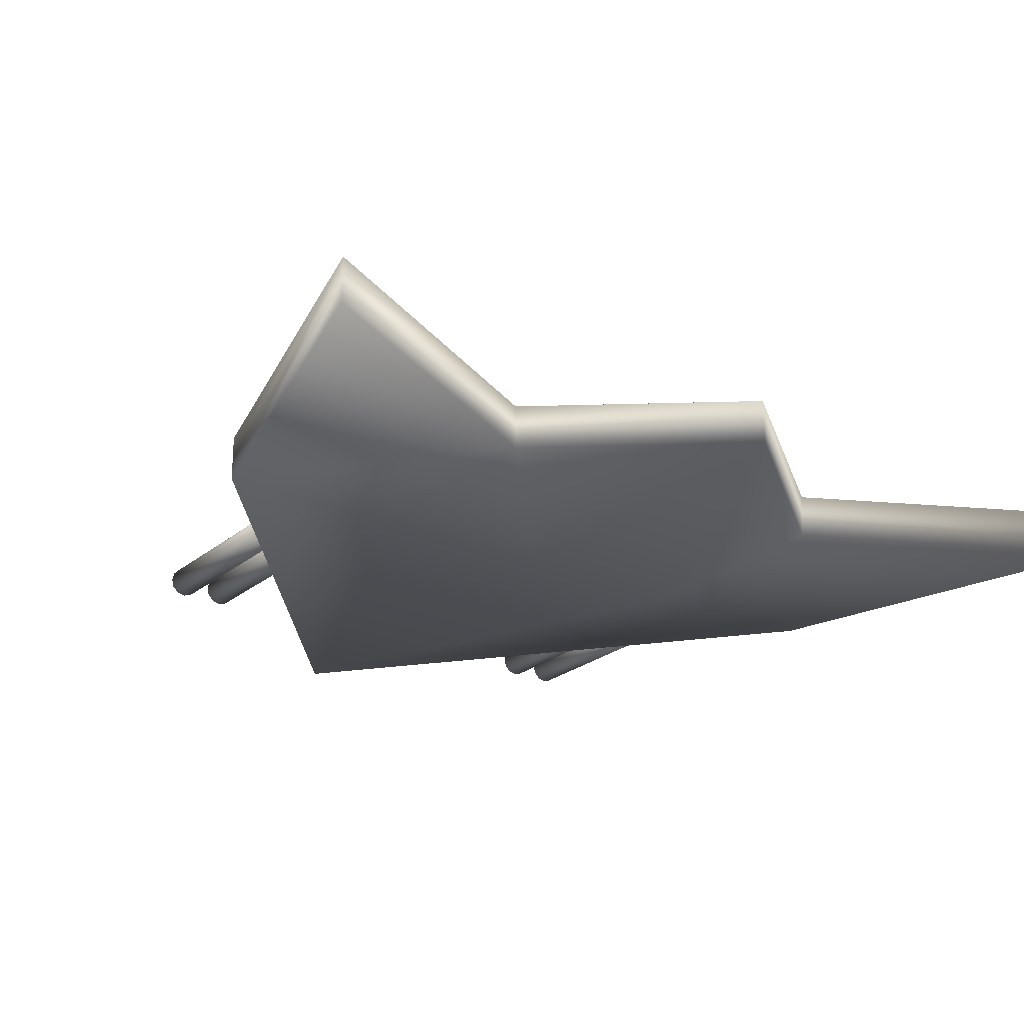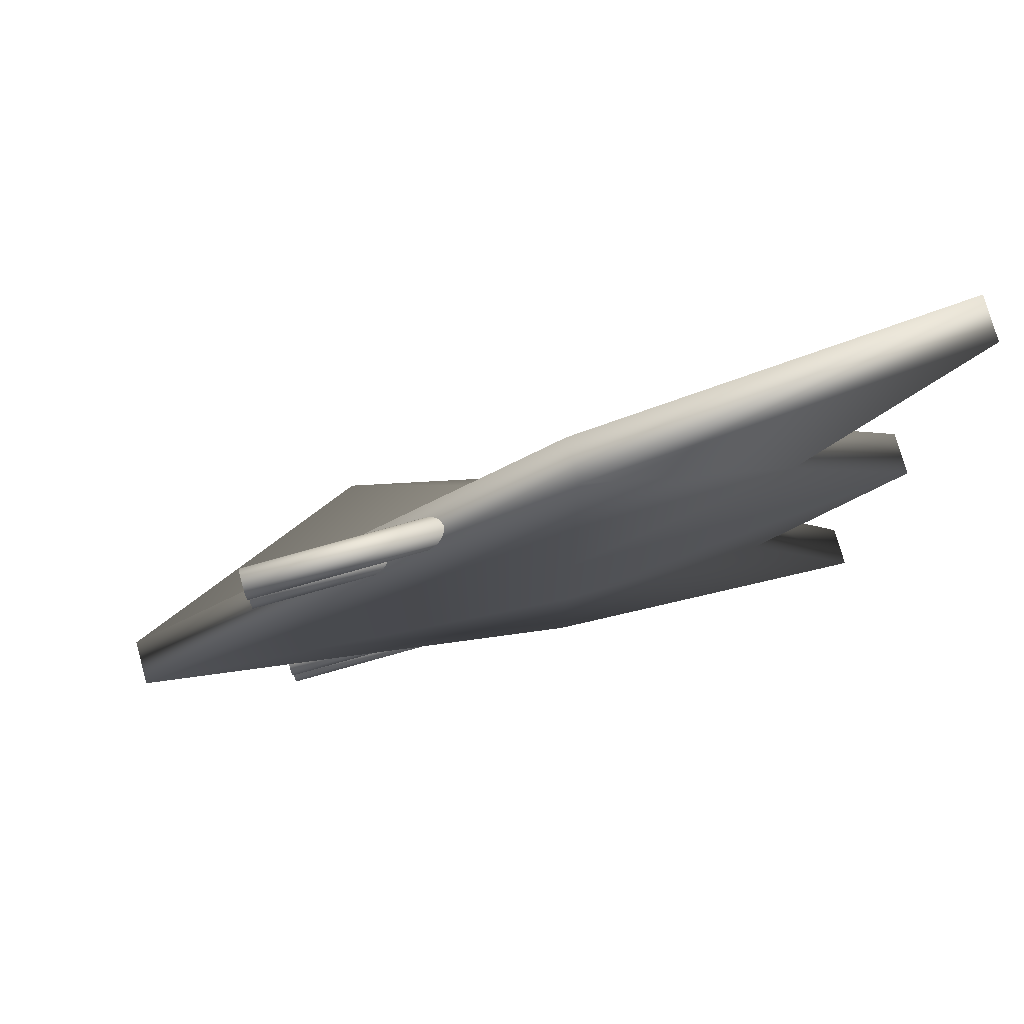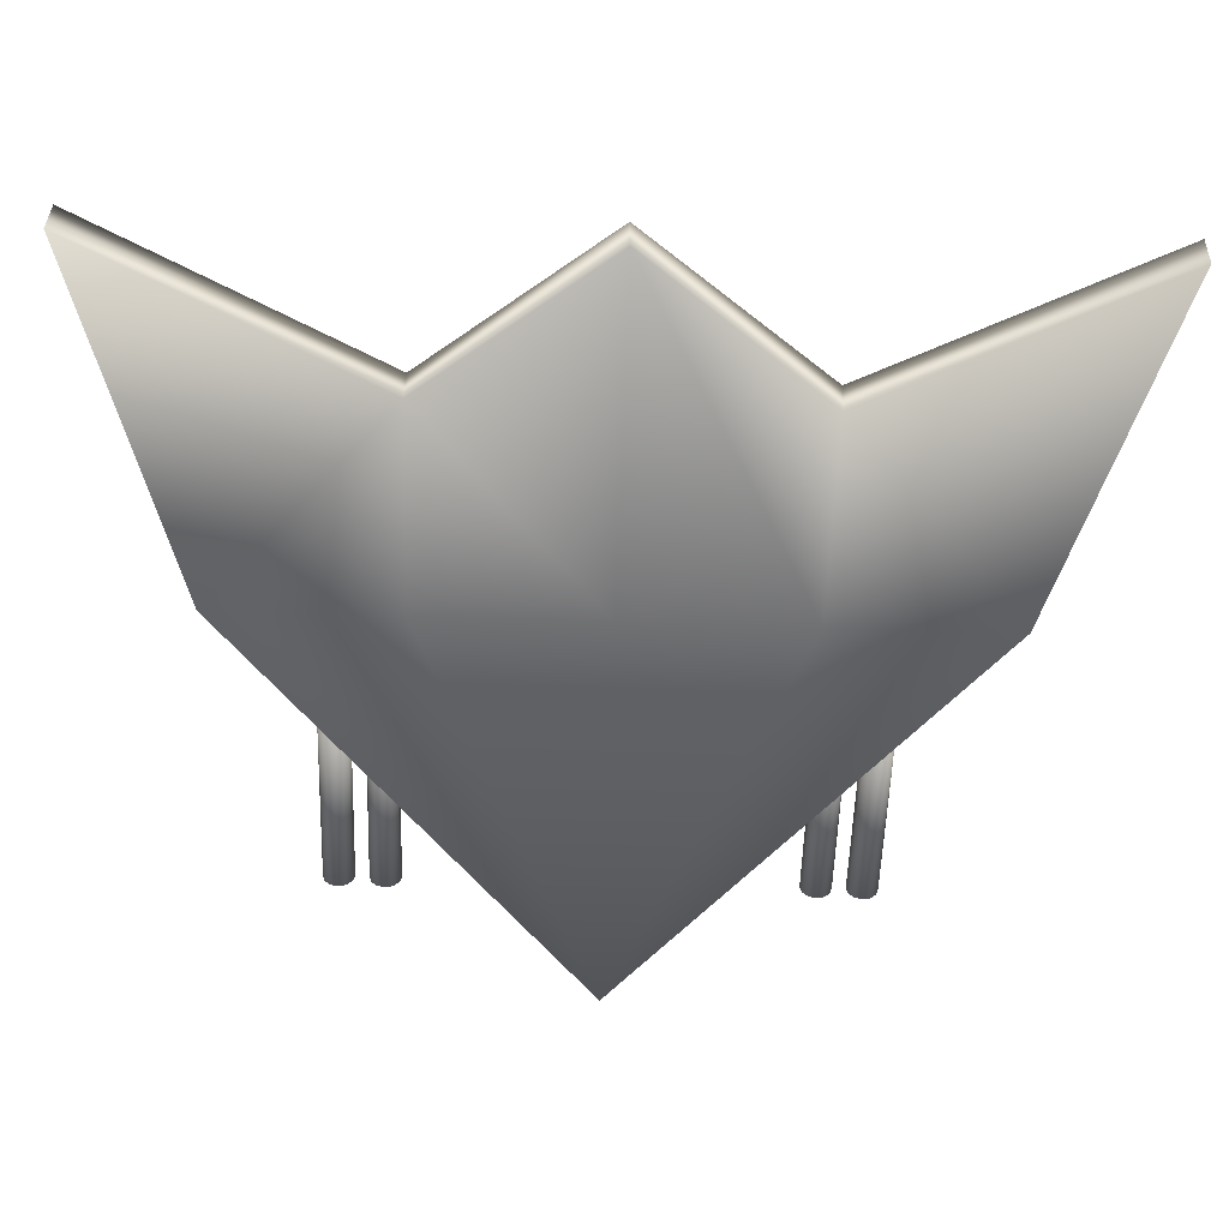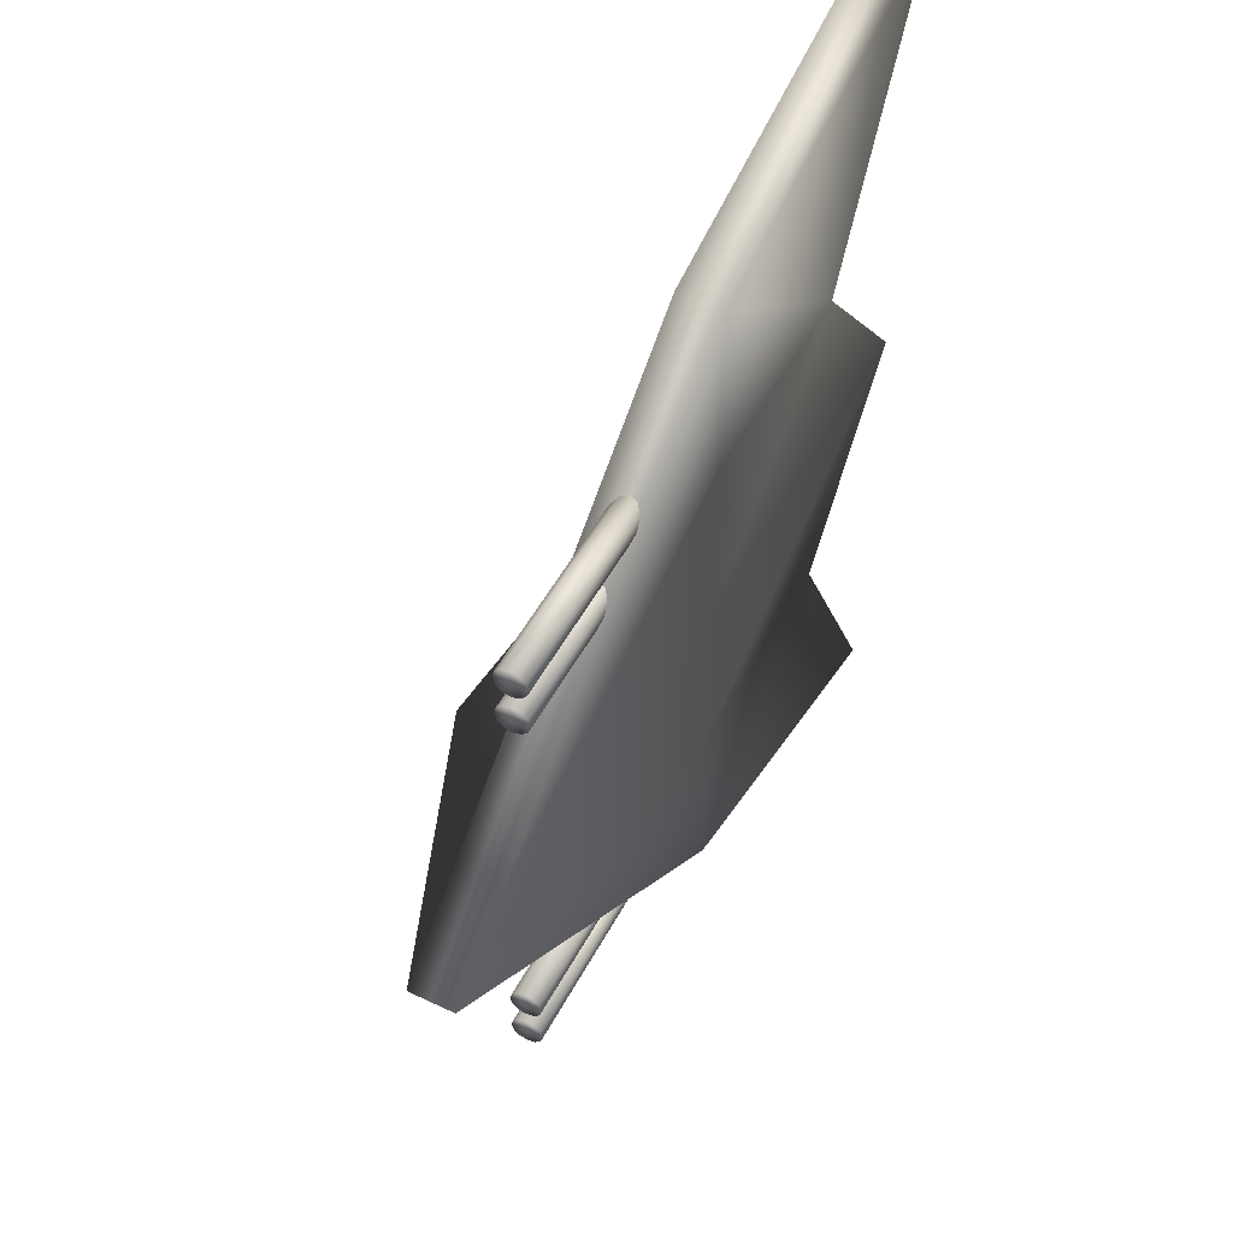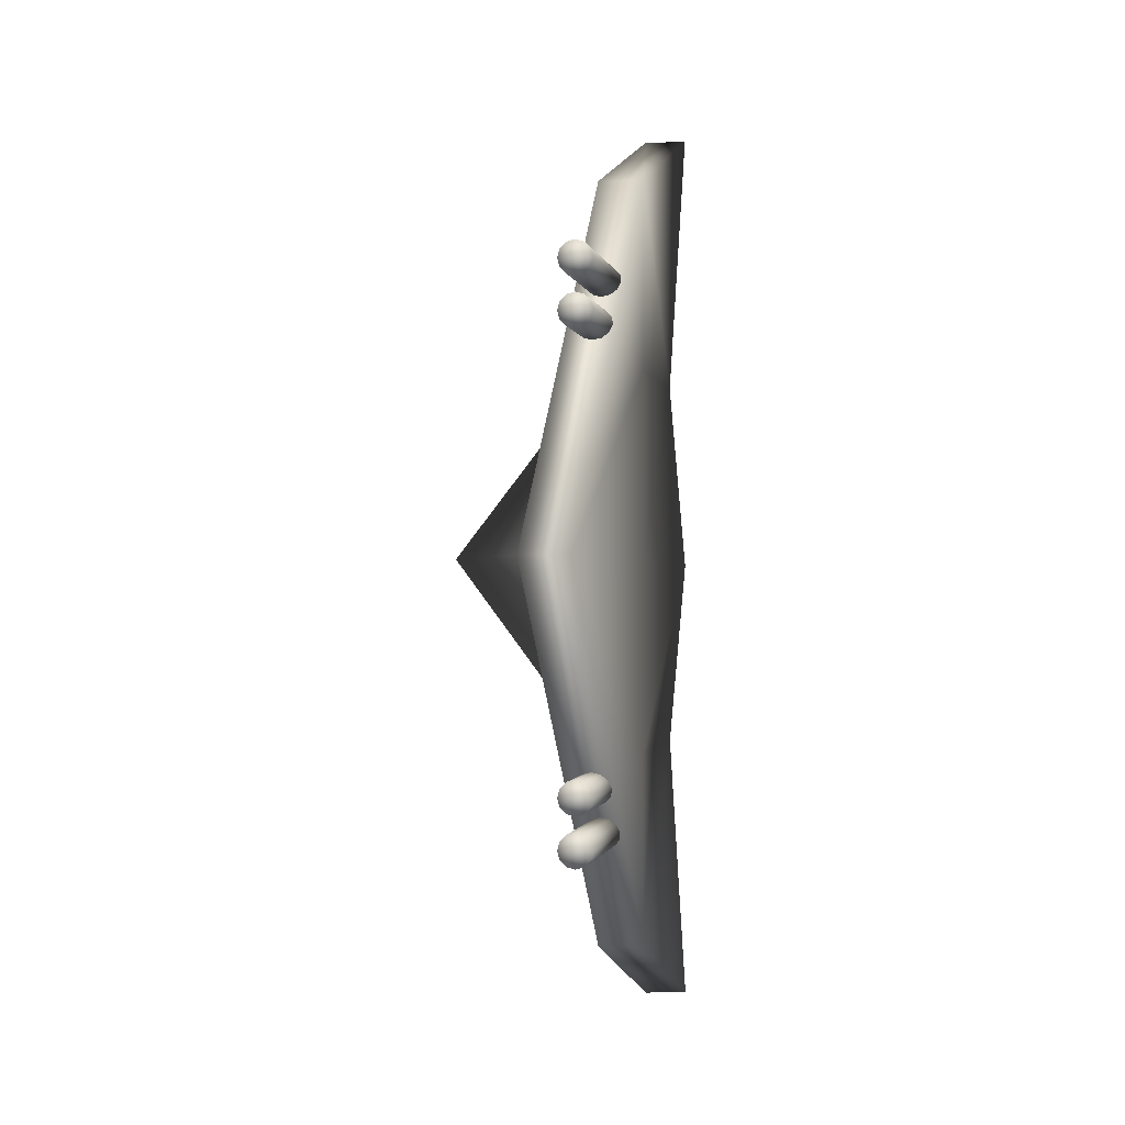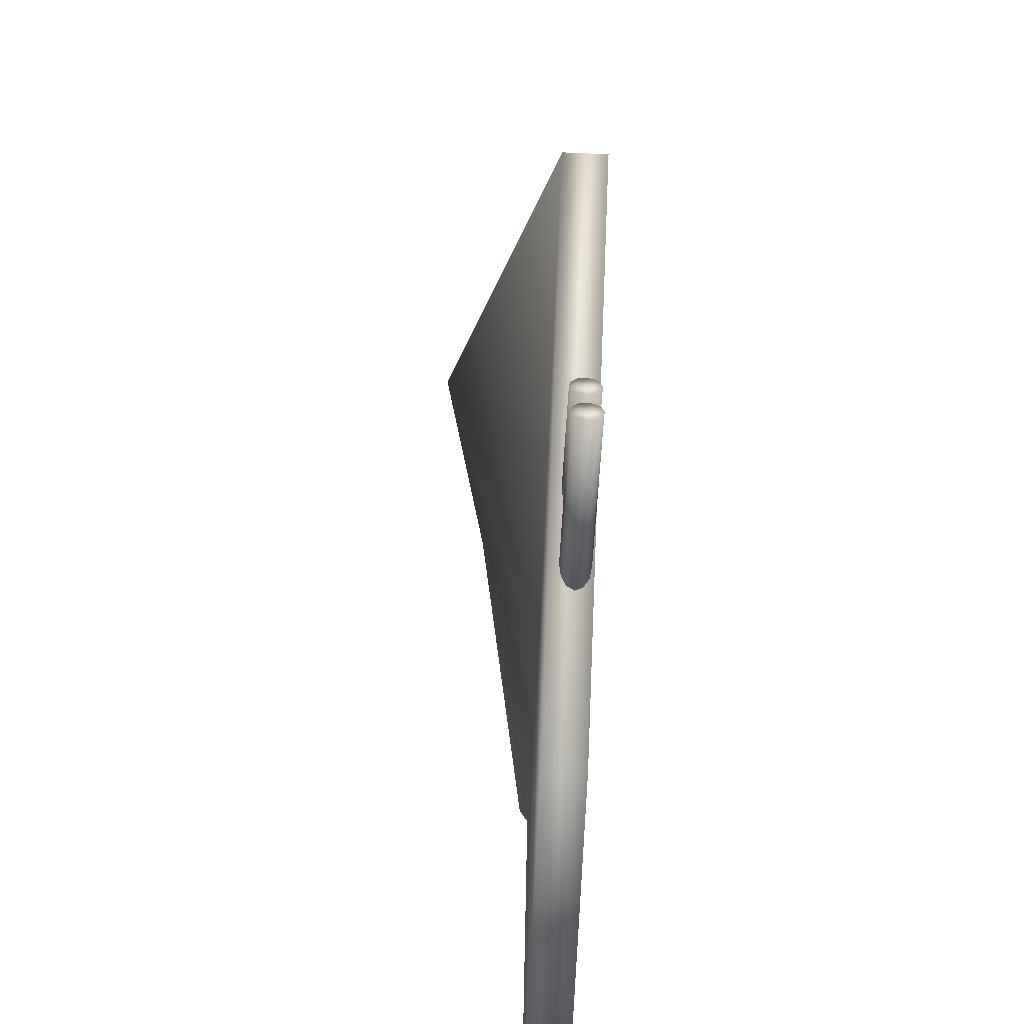
<metadata>
{"format":"obj","ext":"obj","renderer":"f3d","projection":"perspective","resolution":1024,"background":"white","views":[{"elev":-23.3,"azim":54.2,"up":"+Y"},{"elev":77.2,"azim":-15.7,"up":"+Z"},{"elev":-55.3,"azim":88.1,"up":"+Y"},{"elev":51.2,"azim":-62.5,"up":"+Z"},{"elev":-0.7,"azim":-81.0,"up":"+Z"},{"elev":-56.4,"azim":-92.7,"up":"+Z"}]}
</metadata>
<code>
g pPlane3 Mesh Mesh
v 0.6292 -0.0434 0.7219
v 0.4031 -0.0434 0.284
v 0.06461 -0.0434 0.5663
v 0.06461 -0.0434 0.284
v 0.6292 -0.0434 0.001651
v 0.06461 0.04424 0.001651
v 0.4031 -0.0434 -0.284
v 0.06461 -0.0434 -0.284
v 0.6292 -0.0434 -0.7219
v 0.06461 -0.0434 -0.5663
v -0.6292 -0.0434 0.001651
v -0.2356 0.1109 0.001651
v 0.6292 -0.1109 0.7219
v 0.06461 -0.1109 0.5663
v 0.4031 -0.1109 0.284
v 0.06461 -0.1109 0.284
v 0.06461 -0.1109 0.001651
v 0.6292 -0.1109 0.001651
v 0.06461 -0.1109 -0.2807
v 0.4031 -0.1109 -0.2807
v 0.06461 -0.1109 -0.563
v 0.6292 -0.1109 -0.7186
v -0.6292 -0.1109 0.001651
v -0.4201 -0.07128 0.3686
v -0.4201 -0.06259 0.3773
v -0.1224 -0.06259 0.3773
v -0.1224 -0.07128 0.3686
v -0.4201 -0.05941 0.3892
v -0.1224 -0.05941 0.3892
v -0.4201 -0.06259 0.4011
v -0.1224 -0.06259 0.4011
v -0.4201 -0.07128 0.4098
v -0.1224 -0.07128 0.4098
v -0.4201 -0.08316 0.4129
v -0.1224 -0.08316 0.4129
v -0.4201 -0.09503 0.4098
v -0.1224 -0.09503 0.4098
v -0.4201 -0.1037 0.4011
v -0.1224 -0.1037 0.4011
v -0.4201 -0.1069 0.3892
v -0.1224 -0.1069 0.3892
v -0.4201 -0.1037 0.3773
v -0.1224 -0.1037 0.3773
v -0.4201 -0.09503 0.3686
v -0.1224 -0.09503 0.3686
v -0.4201 -0.08316 0.3654
v -0.1224 -0.08316 0.3654
v -0.4201 -0.08316 0.3892
v -0.1224 -0.08316 0.3892
v -0.4201 -0.07128 0.3005
v -0.4201 -0.06259 0.3092
v -0.1224 -0.06259 0.3092
v -0.1224 -0.07128 0.3005
v -0.4201 -0.05941 0.3211
v -0.1224 -0.05941 0.3211
v -0.4201 -0.06259 0.333
v -0.1224 -0.06259 0.333
v -0.4201 -0.07128 0.3417
v -0.1224 -0.07128 0.3417
v -0.4201 -0.08316 0.3448
v -0.1224 -0.08316 0.3448
v -0.4201 -0.09503 0.3417
v -0.1224 -0.09503 0.3417
v -0.4201 -0.1037 0.333
v -0.1224 -0.1037 0.333
v -0.4201 -0.1069 0.3211
v -0.1224 -0.1069 0.3211
v -0.4201 -0.1037 0.3092
v -0.1224 -0.1037 0.3092
v -0.4201 -0.09503 0.3005
v -0.1224 -0.09503 0.3005
v -0.4201 -0.08316 0.2973
v -0.1224 -0.08316 0.2973
v -0.4201 -0.08316 0.3211
v -0.1224 -0.08316 0.3211
v -0.4201 -0.07128 -0.398
v -0.4201 -0.06259 -0.3893
v -0.1224 -0.06259 -0.3893
v -0.1224 -0.07128 -0.398
v -0.4201 -0.05941 -0.3774
v -0.1224 -0.05941 -0.3774
v -0.4201 -0.06259 -0.3655
v -0.1224 -0.06259 -0.3655
v -0.4201 -0.07128 -0.3569
v -0.1224 -0.07128 -0.3569
v -0.4201 -0.08316 -0.3537
v -0.1224 -0.08316 -0.3537
v -0.4201 -0.09503 -0.3569
v -0.1224 -0.09503 -0.3569
v -0.4201 -0.1037 -0.3655
v -0.1224 -0.1037 -0.3655
v -0.4201 -0.1069 -0.3774
v -0.1224 -0.1069 -0.3774
v -0.4201 -0.1037 -0.3893
v -0.1224 -0.1037 -0.3893
v -0.4201 -0.09503 -0.398
v -0.1224 -0.09503 -0.398
v -0.4201 -0.08316 -0.4012
v -0.1224 -0.08316 -0.4012
v -0.4201 -0.08316 -0.3774
v -0.1224 -0.08316 -0.3774
v -0.4201 -0.07128 -0.3299
v -0.4201 -0.06259 -0.3212
v -0.1224 -0.06259 -0.3212
v -0.1224 -0.07128 -0.3299
v -0.4201 -0.05941 -0.3093
v -0.1224 -0.05941 -0.3093
v -0.4201 -0.06259 -0.2974
v -0.1224 -0.06259 -0.2974
v -0.4201 -0.07128 -0.2888
v -0.1224 -0.07128 -0.2888
v -0.4201 -0.08316 -0.2856
v -0.1224 -0.08316 -0.2856
v -0.4201 -0.09503 -0.2888
v -0.1224 -0.09503 -0.2888
v -0.4201 -0.1037 -0.2974
v -0.1224 -0.1037 -0.2974
v -0.4201 -0.1069 -0.3093
v -0.1224 -0.1069 -0.3093
v -0.4201 -0.1037 -0.3212
v -0.1224 -0.1037 -0.3212
v -0.4201 -0.09503 -0.3299
v -0.1224 -0.09503 -0.3299
v -0.4201 -0.08316 -0.3331
v -0.1224 -0.08316 -0.3331
v -0.4201 -0.08316 -0.3093
v -0.1224 -0.08316 -0.3093
f 1 2 3
f 2 4 3
f 2 5 6
f 2 6 4
f 5 7 6
f 7 8 6
f 7 9 10
f 7 10 8
f 3 4 11
f 4 6 12
f 12 8 11
f 8 10 11
f 13 14 15
f 14 16 15
f 15 16 17
f 15 17 18
f 18 17 19
f 18 19 20
f 20 19 21
f 20 21 22
f 14 23 16
f 16 23 17
f 17 23 19
f 19 23 21
f 13 15 2
f 13 2 1
f 14 13 1
f 14 1 3
f 15 18 5
f 15 5 2
f 18 20 5
f 20 7 5
f 20 22 7
f 22 9 7
f 22 21 10
f 22 10 9
f 23 14 3
f 23 3 11
f 21 23 10
f 23 11 10
f 4 12 11
f 6 8 12
f 24 25 26
f 24 26 27
f 25 28 29
f 25 29 26
f 28 30 31
f 28 31 29
f 30 32 33
f 30 33 31
f 32 34 35
f 32 35 33
f 34 36 37
f 34 37 35
f 36 38 39
f 36 39 37
f 38 40 41
f 38 41 39
f 40 42 43
f 40 43 41
f 42 44 45
f 42 45 43
f 44 46 47
f 44 47 45
f 46 24 27
f 46 27 47
f 25 24 48
f 28 25 48
f 30 28 48
f 32 30 48
f 34 32 48
f 36 34 48
f 38 36 48
f 40 38 48
f 42 40 48
f 44 42 48
f 46 44 48
f 24 46 48
f 27 26 49
f 26 29 49
f 29 31 49
f 31 33 49
f 33 35 49
f 35 37 49
f 37 39 49
f 39 41 49
f 41 43 49
f 43 45 49
f 45 47 49
f 47 27 49
f 50 51 52
f 50 52 53
f 51 54 55
f 51 55 52
f 54 56 57
f 54 57 55
f 56 58 59
f 56 59 57
f 58 60 61
f 58 61 59
f 60 62 63
f 60 63 61
f 62 64 65
f 62 65 63
f 64 66 67
f 64 67 65
f 66 68 69
f 66 69 67
f 68 70 71
f 68 71 69
f 70 72 73
f 70 73 71
f 72 50 53
f 72 53 73
f 51 50 74
f 54 51 74
f 56 54 74
f 58 56 74
f 60 58 74
f 62 60 74
f 64 62 74
f 66 64 74
f 68 66 74
f 70 68 74
f 72 70 74
f 50 72 74
f 53 52 75
f 52 55 75
f 55 57 75
f 57 59 75
f 59 61 75
f 61 63 75
f 63 65 75
f 65 67 75
f 67 69 75
f 69 71 75
f 71 73 75
f 73 53 75
f 76 77 78
f 76 78 79
f 77 80 81
f 77 81 78
f 80 82 83
f 80 83 81
f 82 84 85
f 82 85 83
f 84 86 87
f 84 87 85
f 86 88 89
f 86 89 87
f 88 90 91
f 88 91 89
f 90 92 93
f 90 93 91
f 92 94 95
f 92 95 93
f 94 96 97
f 94 97 95
f 96 98 99
f 96 99 97
f 98 76 79
f 98 79 99
f 77 76 100
f 80 77 100
f 82 80 100
f 84 82 100
f 86 84 100
f 88 86 100
f 90 88 100
f 92 90 100
f 94 92 100
f 96 94 100
f 98 96 100
f 76 98 100
f 79 78 101
f 78 81 101
f 81 83 101
f 83 85 101
f 85 87 101
f 87 89 101
f 89 91 101
f 91 93 101
f 93 95 101
f 95 97 101
f 97 99 101
f 99 79 101
f 102 103 104
f 102 104 105
f 103 106 107
f 103 107 104
f 106 108 109
f 106 109 107
f 108 110 111
f 108 111 109
f 110 112 113
f 110 113 111
f 112 114 115
f 112 115 113
f 114 116 117
f 114 117 115
f 116 118 119
f 116 119 117
f 118 120 121
f 118 121 119
f 120 122 123
f 120 123 121
f 122 124 125
f 122 125 123
f 124 102 105
f 124 105 125
f 103 102 126
f 106 103 126
f 108 106 126
f 110 108 126
f 112 110 126
f 114 112 126
f 116 114 126
f 118 116 126
f 120 118 126
f 122 120 126
f 124 122 126
f 102 124 126
f 105 104 127
f 104 107 127
f 107 109 127
f 109 111 127
f 111 113 127
f 113 115 127
f 115 117 127
f 117 119 127
f 119 121 127
f 121 123 127
f 123 125 127
f 125 105 127

</code>
